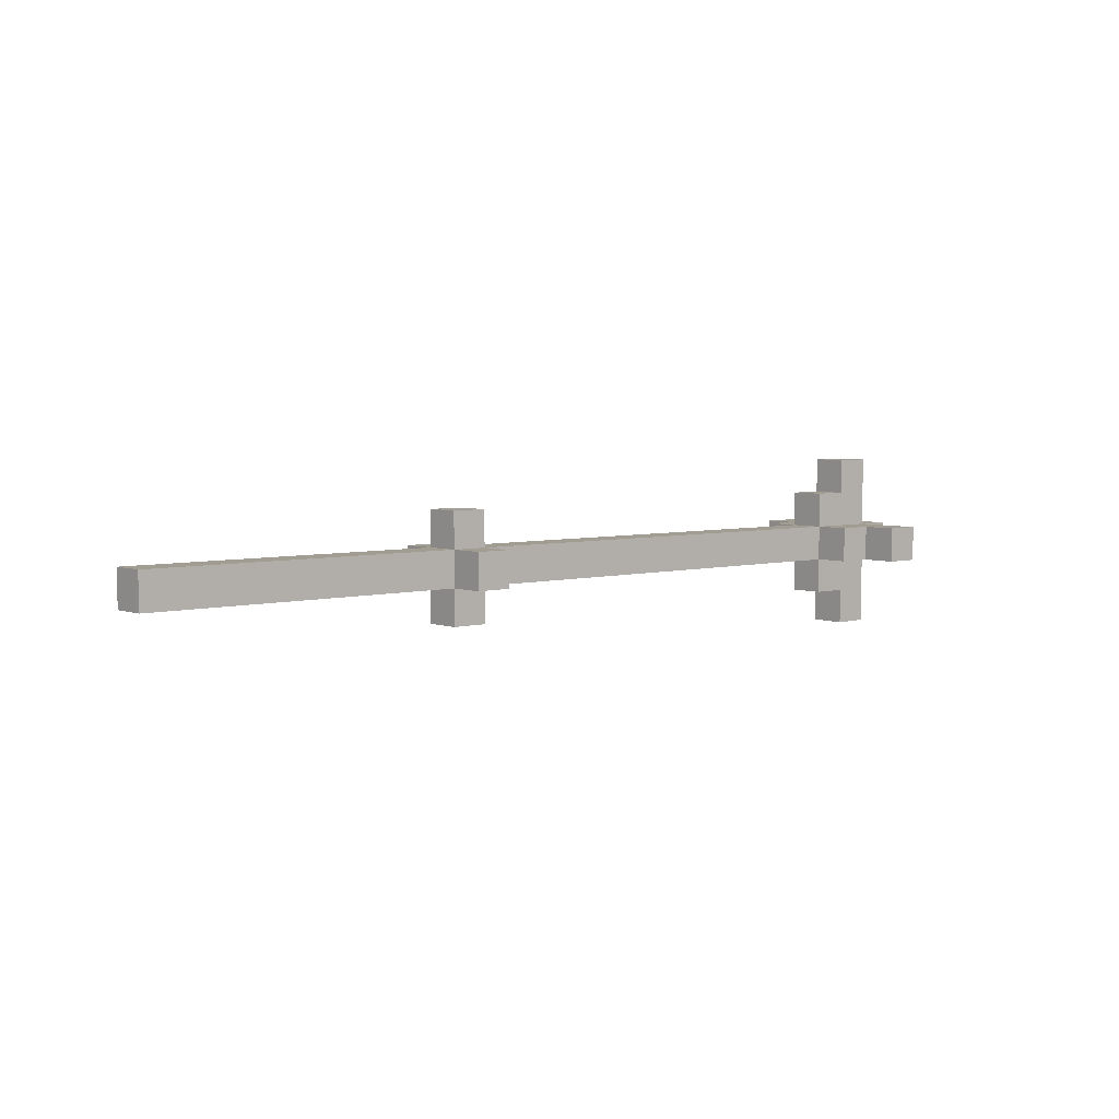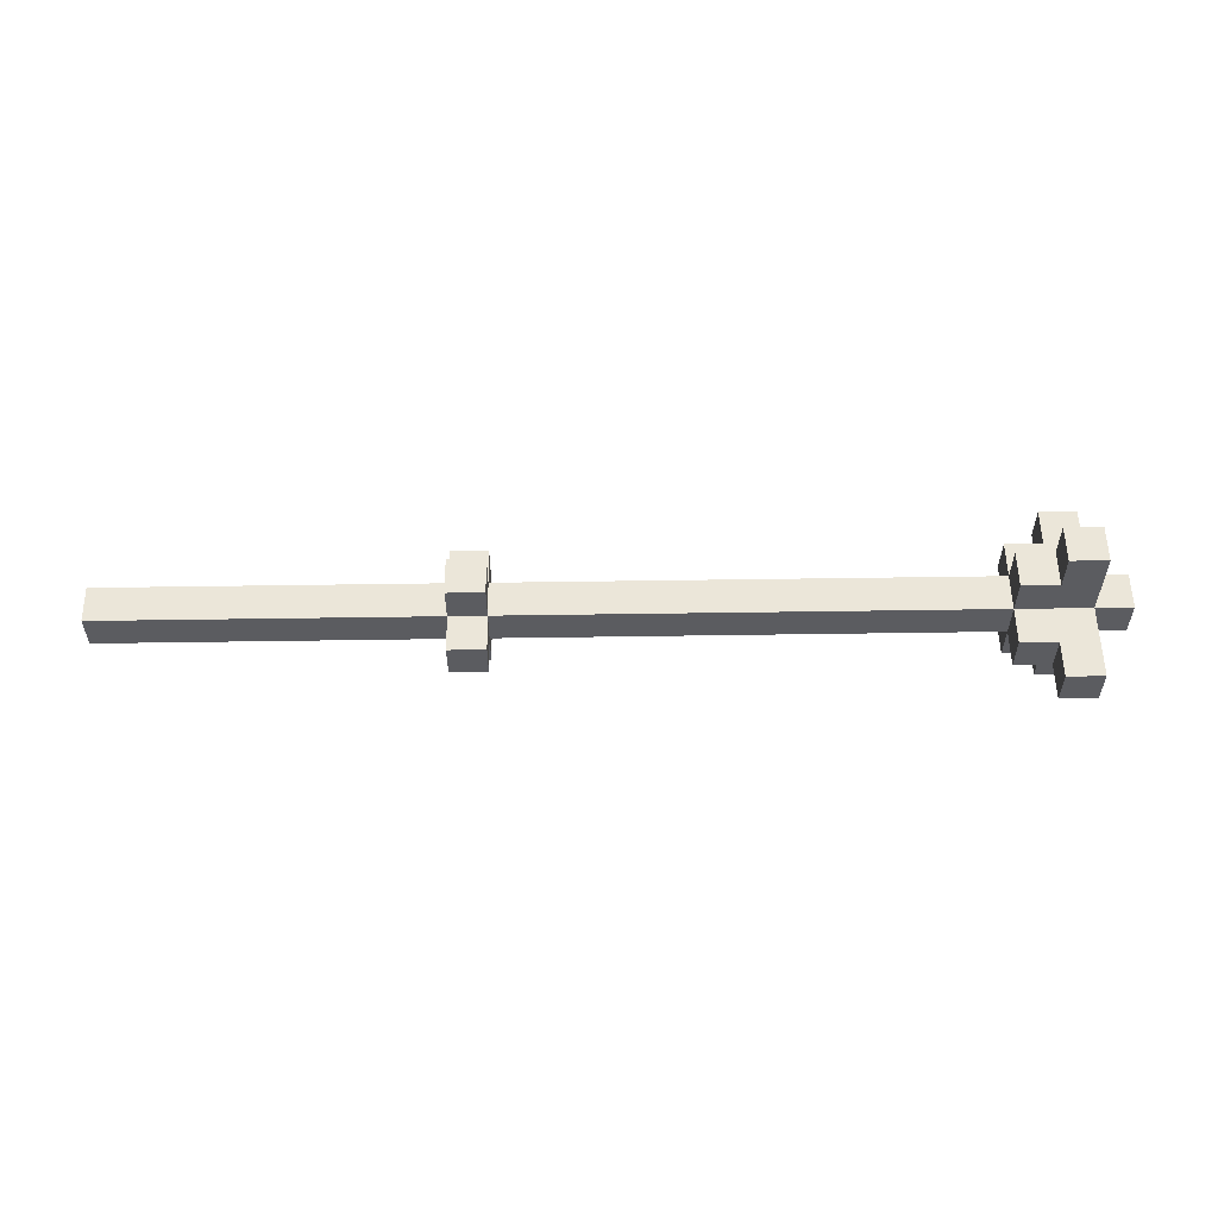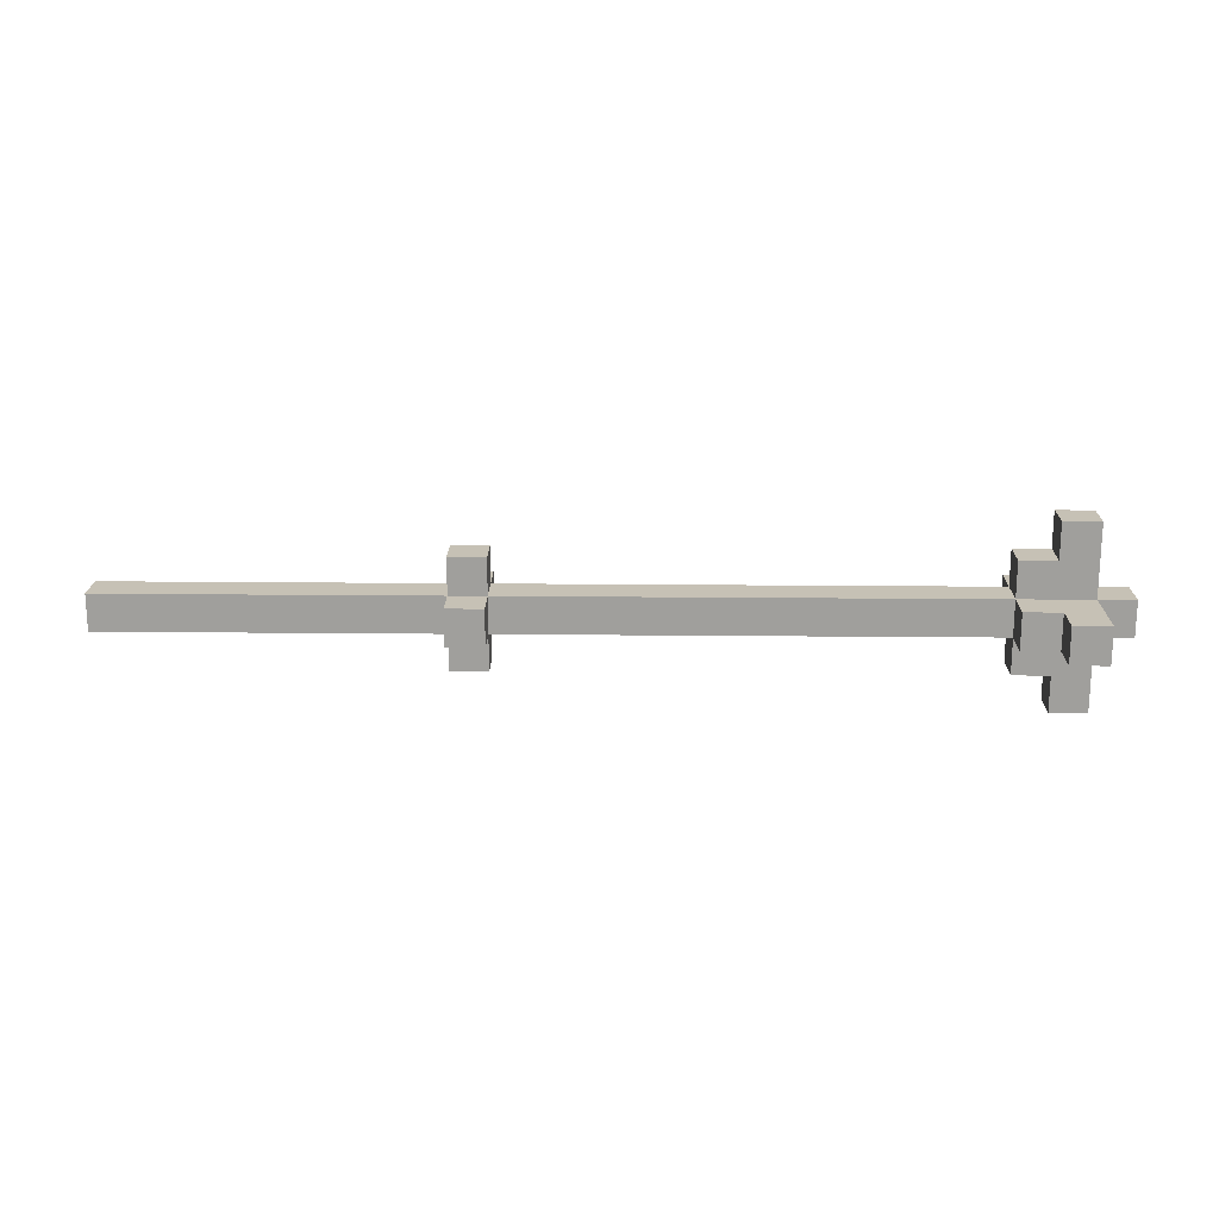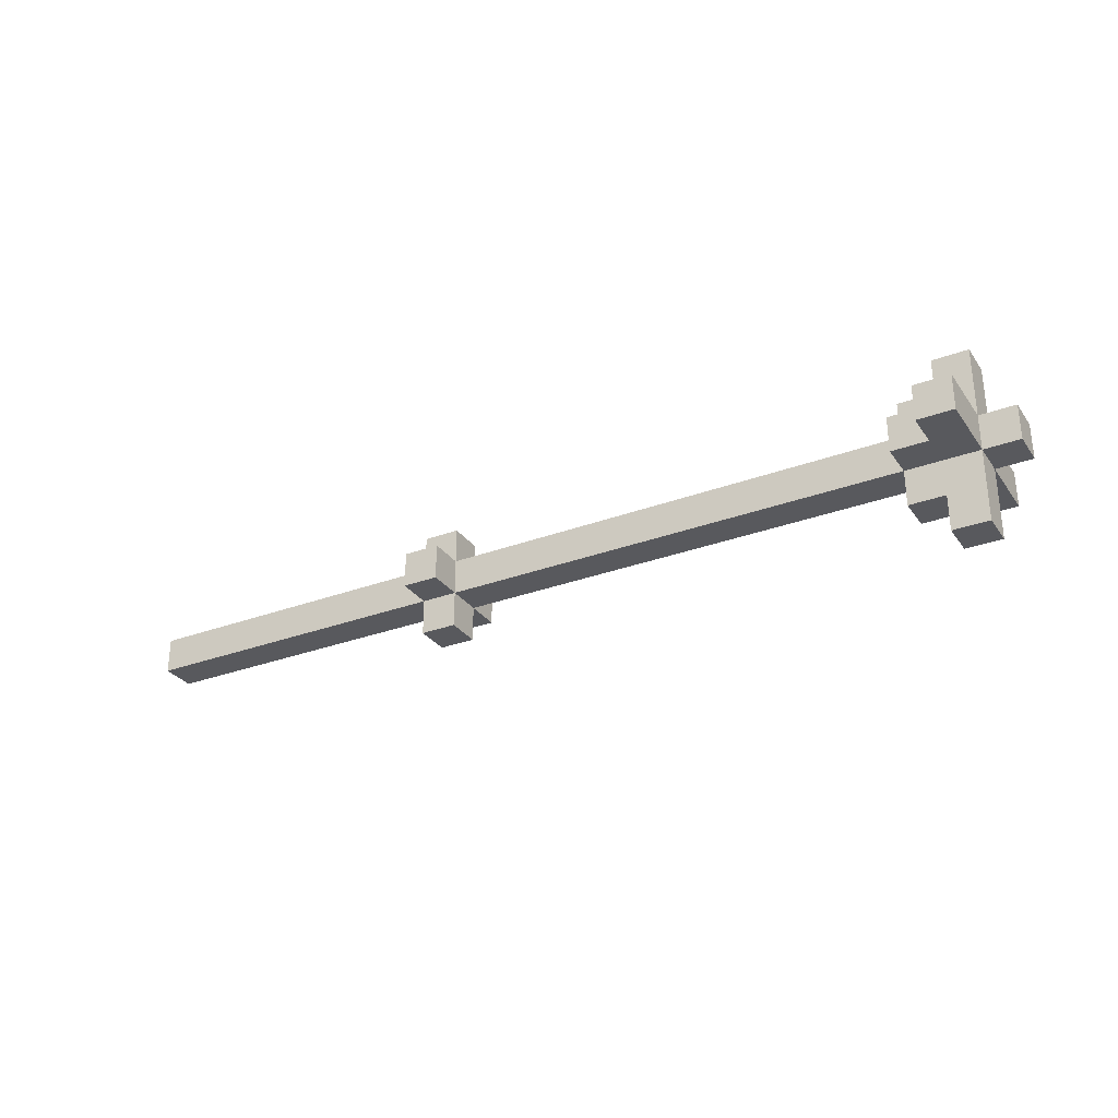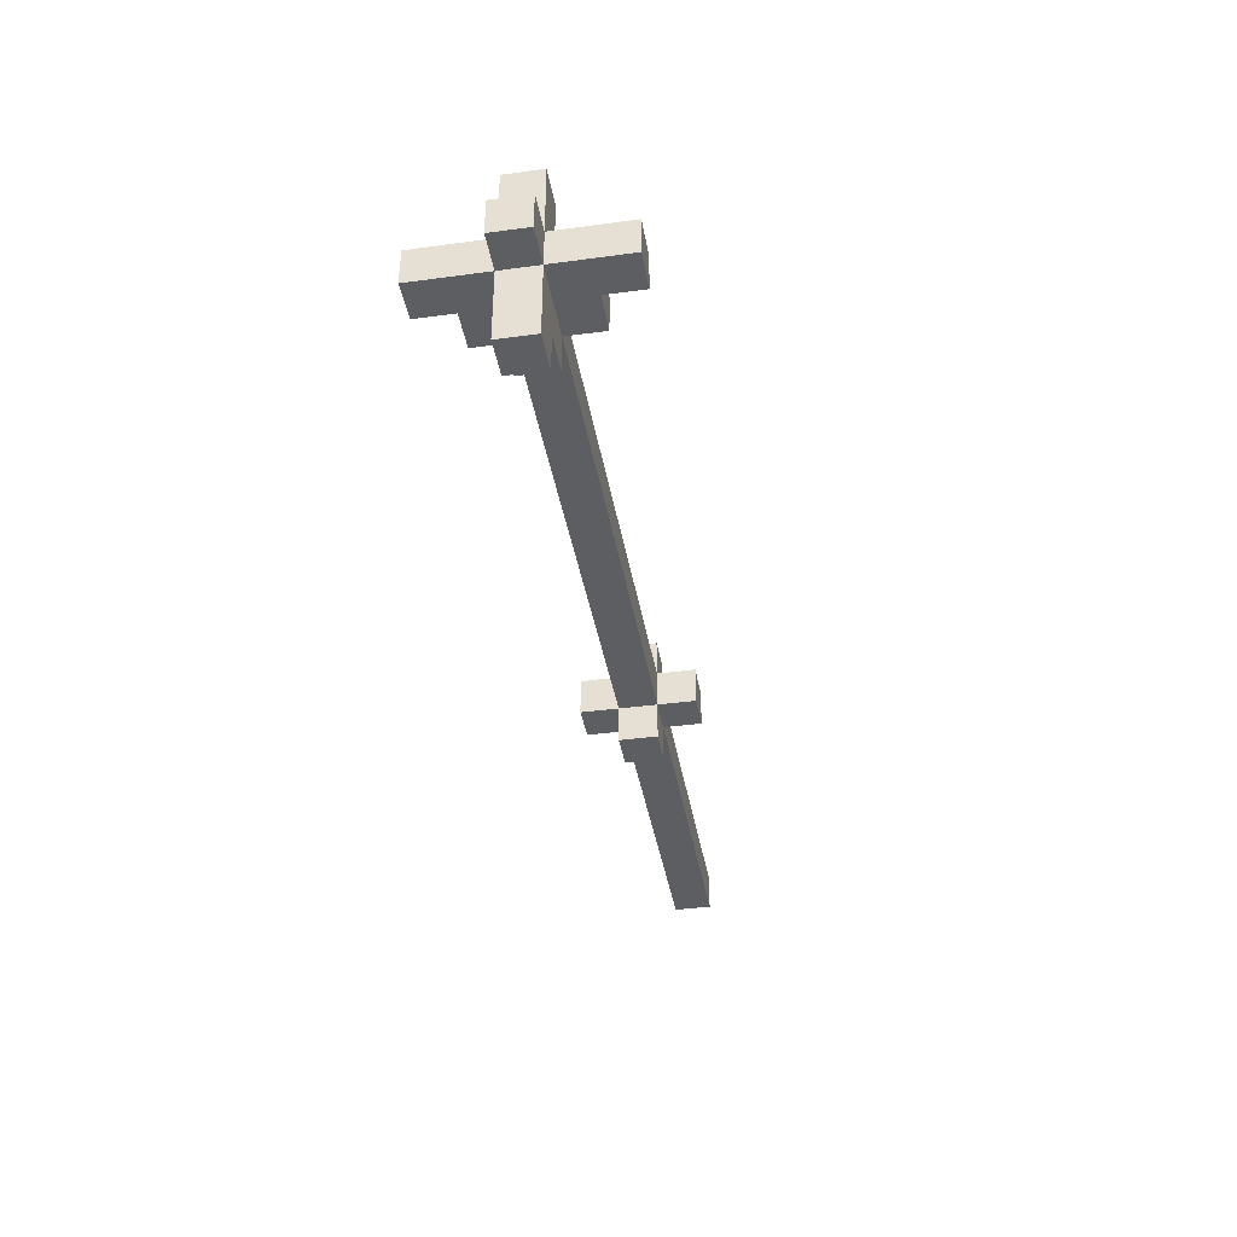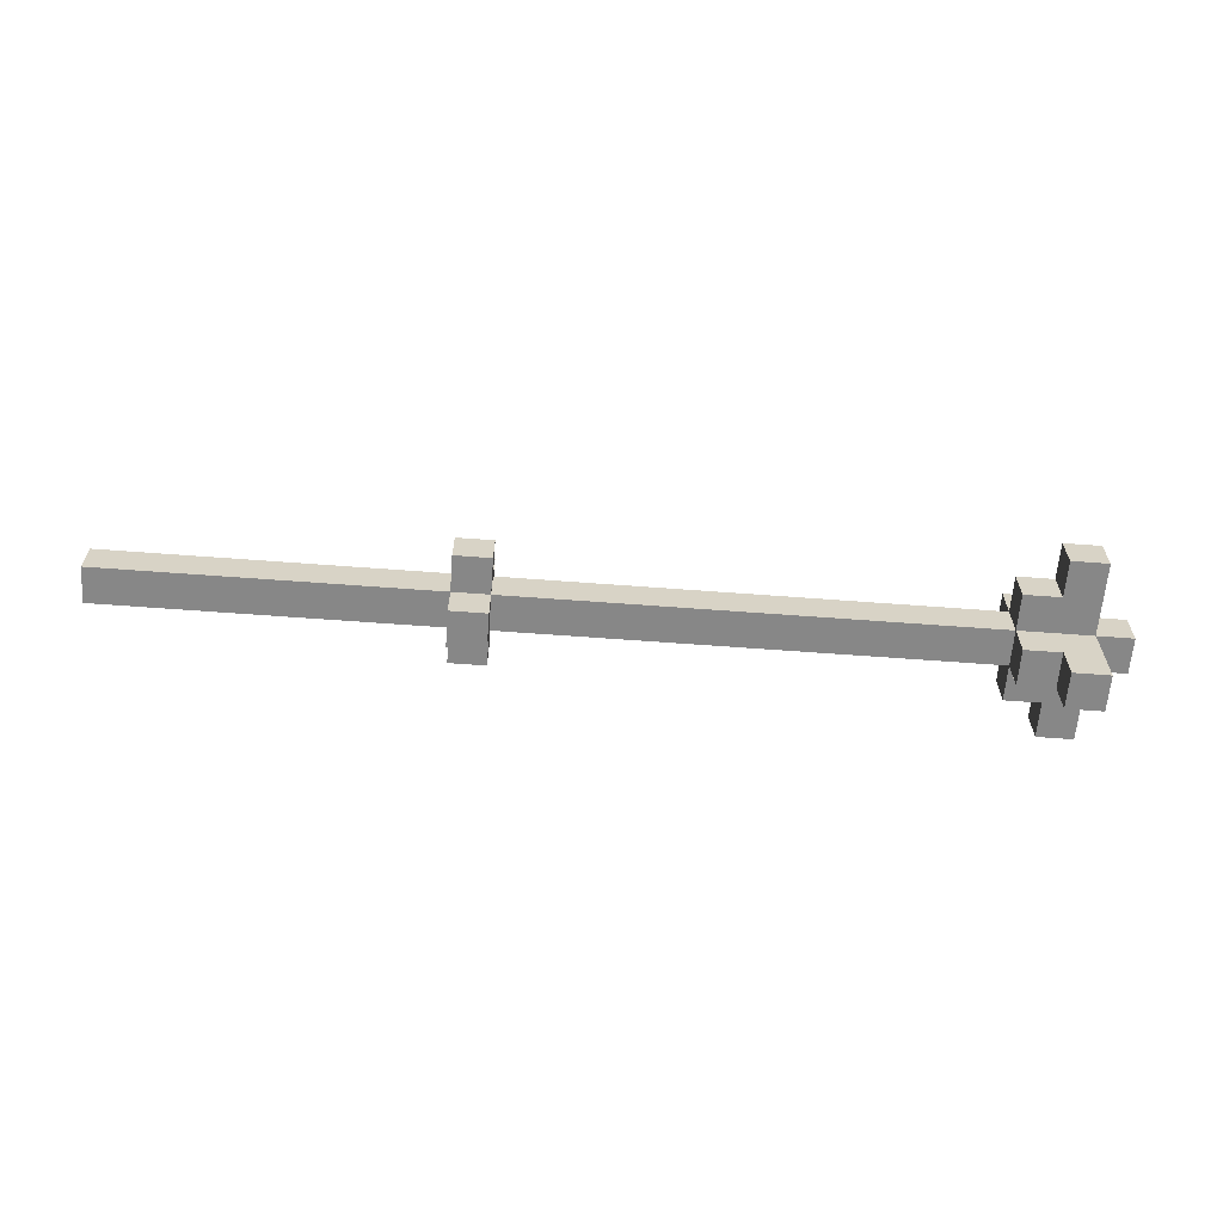
<metadata>
{"format":"obj","ext":"obj","renderer":"f3d","projection":"perspective","resolution":1024,"background":"white","views":[{"elev":4.7,"azim":139.2,"up":"+Y"},{"elev":55.4,"azim":179.1,"up":"+Z"},{"elev":18.7,"azim":-178.9,"up":"+Y"},{"elev":-29.9,"azim":-151.3,"up":"+Z"},{"elev":-39.0,"azim":-80.4,"up":"+Y"},{"elev":-62.4,"azim":175.6,"up":"+Y"}]}
</metadata>
<code>
o
v 0.7 3.3 -3.4
v 0.7 3.3 -3.5
v 0.7 3.4 -3.4
v 0.7 3.4 -3.5
v 0.8 3.1 -3.4
v 0.8 3.1 -3.5
v 0.8 3.3 -3.2
v 0.8 3.3 -3.4
v 0.8 3.3 -3.5
v 0.8 3.3 -3.7
v 0.8 3.4 -3.2
v 0.8 3.4 -3.4
v 0.8 3.4 -3.5
v 0.8 3.4 -3.7
v 0.8 3.6 -3.4
v 0.8 3.6 -3.5
v 2.3 3.2 -3.4
v 2.3 3.2 -3.5
v 2.3 3.3 -3.3
v 2.3 3.3 -3.4
v 2.3 3.3 -3.5
v 2.3 3.3 -3.6
v 2.3 3.4 -3.3
v 2.3 3.4 -3.4
v 2.3 3.4 -3.5
v 2.3 3.4 -3.6
v 2.3 3.5 -3.4
v 2.3 3.5 -3.5
v 0.9 3.1 -3.4
v 0.9 3.1 -3.5
v 0.9 3.2 -3.4
v 0.9 3.2 -3.5
v 0.9 3.3 -3.2
v 0.9 3.3 -3.3
v 0.9 3.3 -3.6
v 0.9 3.3 -3.7
v 0.9 3.4 -3.2
v 0.9 3.4 -3.3
v 0.9 3.4 -3.6
v 0.9 3.4 -3.7
v 0.9 3.5 -3.4
v 0.9 3.5 -3.5
v 0.9 3.6 -3.4
v 0.9 3.6 -3.5
v 1 3.2 -3.4
v 1 3.2 -3.5
v 1 3.3 -3.3
v 1 3.3 -3.4
v 1 3.3 -3.5
v 1 3.3 -3.6
v 1 3.4 -3.3
v 1 3.4 -3.4
v 1 3.4 -3.5
v 1 3.4 -3.6
v 1 3.5 -3.4
v 1 3.5 -3.5
v 2.4 3.2 -3.4
v 2.4 3.2 -3.5
v 2.4 3.3 -3.3
v 2.4 3.3 -3.4
v 2.4 3.3 -3.5
v 2.4 3.3 -3.6
v 2.4 3.4 -3.3
v 2.4 3.4 -3.4
v 2.4 3.4 -3.5
v 2.4 3.4 -3.6
v 2.4 3.5 -3.4
v 2.4 3.5 -3.5
v 3.3 3.3 -3.4
v 3.3 3.3 -3.5
v 3.3 3.4 -3.4
v 3.3 3.4 -3.5
v 0.8 3.3 -3.2
v 0.8 3.4 -3.2
v 0.9 3.3 -3.2
v 0.9 3.4 -3.2
v 0.9 3.3 -3.3
v 0.9 3.4 -3.3
v 1 3.3 -3.3
v 1 3.4 -3.3
v 2.3 3.3 -3.3
v 2.3 3.4 -3.3
v 2.4 3.3 -3.3
v 2.4 3.4 -3.3
v 0.7 3.3 -3.4
v 0.7 3.4 -3.4
v 0.8 3.1 -3.4
v 0.8 3.3 -3.4
v 0.8 3.4 -3.4
v 0.8 3.6 -3.4
v 0.9 3.1 -3.4
v 0.9 3.2 -3.4
v 0.9 3.5 -3.4
v 0.9 3.6 -3.4
v 1 3.2 -3.4
v 1 3.3 -3.4
v 1 3.4 -3.4
v 1 3.5 -3.4
v 1.1 3.3 -3.4
v 1.1 3.4 -3.4
v 2.3 3.2 -3.4
v 2.3 3.3 -3.4
v 2.3 3.4 -3.4
v 2.3 3.5 -3.4
v 2.4 3.2 -3.4
v 2.4 3.3 -3.4
v 2.4 3.4 -3.4
v 2.4 3.5 -3.4
v 2.5 3.3 -3.4
v 2.5 3.4 -3.4
v 3 3.3 -3.4
v 3 3.4 -3.4
v 3.3 3.3 -3.4
v 3.3 3.4 -3.4
v 0.7 3.3 -3.5
v 0.7 3.4 -3.5
v 0.8 3.1 -3.5
v 0.8 3.3 -3.5
v 0.8 3.4 -3.5
v 0.8 3.6 -3.5
v 0.9 3.1 -3.5
v 0.9 3.2 -3.5
v 0.9 3.5 -3.5
v 0.9 3.6 -3.5
v 1 3.2 -3.5
v 1 3.3 -3.5
v 1 3.4 -3.5
v 1 3.5 -3.5
v 1.1 3.3 -3.5
v 1.1 3.4 -3.5
v 2.3 3.2 -3.5
v 2.3 3.3 -3.5
v 2.3 3.4 -3.5
v 2.3 3.5 -3.5
v 2.4 3.2 -3.5
v 2.4 3.3 -3.5
v 2.4 3.4 -3.5
v 2.4 3.5 -3.5
v 2.5 3.3 -3.5
v 2.5 3.4 -3.5
v 3 3.3 -3.5
v 3 3.4 -3.5
v 3.3 3.3 -3.5
v 3.3 3.4 -3.5
v 0.9 3.3 -3.6
v 0.9 3.4 -3.6
v 1 3.3 -3.6
v 1 3.4 -3.6
v 2.3 3.3 -3.6
v 2.3 3.4 -3.6
v 2.4 3.3 -3.6
v 2.4 3.4 -3.6
v 0.8 3.3 -3.7
v 0.8 3.4 -3.7
v 0.9 3.3 -3.7
v 0.9 3.4 -3.7
v 0.8 3.1 -3.4
v 0.9 3.1 -3.4
v 0.8 3.1 -3.5
v 0.9 3.1 -3.5
v 0.9 3.2 -3.4
v 1 3.2 -3.4
v 2.3 3.2 -3.4
v 2.4 3.2 -3.4
v 0.9 3.2 -3.5
v 1 3.2 -3.5
v 2.3 3.2 -3.5
v 2.4 3.2 -3.5
v 0.8 3.3 -3.2
v 0.9 3.3 -3.2
v 0.9 3.3 -3.3
v 1 3.3 -3.3
v 2.3 3.3 -3.3
v 2.4 3.3 -3.3
v 0.7 3.3 -3.4
v 0.8 3.3 -3.4
v 1 3.3 -3.4
v 1.1 3.3 -3.4
v 2.3 3.3 -3.4
v 2.4 3.3 -3.4
v 2.5 3.3 -3.4
v 3 3.3 -3.4
v 3.3 3.3 -3.4
v 0.7 3.3 -3.5
v 0.8 3.3 -3.5
v 1 3.3 -3.5
v 1.1 3.3 -3.5
v 2.3 3.3 -3.5
v 2.4 3.3 -3.5
v 2.5 3.3 -3.5
v 3 3.3 -3.5
v 3.3 3.3 -3.5
v 0.9 3.3 -3.6
v 1 3.3 -3.6
v 2.3 3.3 -3.6
v 2.4 3.3 -3.6
v 0.8 3.3 -3.7
v 0.9 3.3 -3.7
v 0.8 3.4 -3.2
v 0.9 3.4 -3.2
v 0.9 3.4 -3.3
v 1 3.4 -3.3
v 2.3 3.4 -3.3
v 2.4 3.4 -3.3
v 0.7 3.4 -3.4
v 0.8 3.4 -3.4
v 1 3.4 -3.4
v 1.1 3.4 -3.4
v 2.3 3.4 -3.4
v 2.4 3.4 -3.4
v 2.5 3.4 -3.4
v 3 3.4 -3.4
v 3.3 3.4 -3.4
v 0.7 3.4 -3.5
v 0.8 3.4 -3.5
v 1 3.4 -3.5
v 1.1 3.4 -3.5
v 2.3 3.4 -3.5
v 2.4 3.4 -3.5
v 2.5 3.4 -3.5
v 3 3.4 -3.5
v 3.3 3.4 -3.5
v 0.9 3.4 -3.6
v 1 3.4 -3.6
v 2.3 3.4 -3.6
v 2.4 3.4 -3.6
v 0.8 3.4 -3.7
v 0.9 3.4 -3.7
v 0.9 3.5 -3.4
v 1 3.5 -3.4
v 2.3 3.5 -3.4
v 2.4 3.5 -3.4
v 0.9 3.5 -3.5
v 1 3.5 -3.5
v 2.3 3.5 -3.5
v 2.4 3.5 -3.5
v 0.8 3.6 -3.4
v 0.9 3.6 -3.4
v 0.8 3.6 -3.5
v 0.9 3.6 -3.5
f 3 2 1
f 4 2 3
f 8 6 5
f 9 6 8
f 11 8 7
f 12 8 11
f 13 10 9
f 14 10 13
f 15 13 12
f 16 13 15
f 20 18 17
f 21 18 20
f 23 20 19
f 24 20 23
f 25 22 21
f 26 22 25
f 27 25 24
f 28 25 27
f 29 30 31
f 31 30 32
f 33 34 37
f 37 34 38
f 35 36 39
f 39 36 40
f 41 42 43
f 43 42 44
f 45 46 48
f 48 46 49
f 47 48 51
f 51 48 52
f 49 50 53
f 53 50 54
f 52 53 55
f 55 53 56
f 57 58 60
f 60 58 61
f 59 60 63
f 63 60 64
f 61 62 65
f 65 62 66
f 64 65 67
f 67 65 68
f 69 70 71
f 71 70 72
f 75 74 73
f 76 74 75
f 79 78 77
f 80 78 79
f 83 82 81
f 84 82 83
f 88 86 85
f 89 86 88
f 91 88 87
f 92 88 91
f 93 90 89
f 94 90 93
f 95 88 92
f 96 88 95
f 97 93 89
f 98 93 97
f 99 97 96
f 100 97 99
f 102 100 99
f 103 100 102
f 105 102 101
f 106 102 105
f 107 104 103
f 108 104 107
f 109 107 106
f 110 107 109
f 111 110 109
f 112 110 111
f 113 112 111
f 114 112 113
f 115 116 118
f 118 116 119
f 117 118 121
f 121 118 122
f 119 120 123
f 123 120 124
f 122 118 125
f 125 118 126
f 119 123 127
f 127 123 128
f 126 127 129
f 129 127 130
f 129 130 132
f 132 130 133
f 131 132 135
f 135 132 136
f 133 134 137
f 137 134 138
f 136 137 139
f 139 137 140
f 139 140 141
f 141 140 142
f 141 142 143
f 143 142 144
f 145 146 147
f 147 146 148
f 149 150 151
f 151 150 152
f 153 154 155
f 155 154 156
f 159 158 157
f 160 158 159
f 165 162 161
f 166 162 165
f 167 164 163
f 168 164 167
f 171 170 169
f 176 171 169
f 176 172 171
f 177 172 176
f 179 174 173
f 180 174 179
f 184 176 175
f 185 176 184
f 186 178 177
f 187 179 178
f 187 178 186
f 188 179 187
f 189 181 180
f 190 182 181
f 190 181 189
f 191 183 182
f 191 182 190
f 192 183 191
f 193 186 185
f 194 186 193
f 195 189 188
f 196 189 195
f 197 193 185
f 198 193 197
f 199 200 201
f 199 201 206
f 201 202 206
f 206 202 207
f 203 204 209
f 209 204 210
f 205 206 214
f 214 206 215
f 207 208 216
f 208 209 217
f 216 208 217
f 217 209 218
f 210 211 219
f 211 212 220
f 219 211 220
f 212 213 221
f 220 212 221
f 221 213 222
f 215 216 223
f 223 216 224
f 218 219 225
f 225 219 226
f 215 223 227
f 227 223 228
f 229 230 233
f 233 230 234
f 231 232 235
f 235 232 236
f 237 238 239
f 239 238 240

</code>
